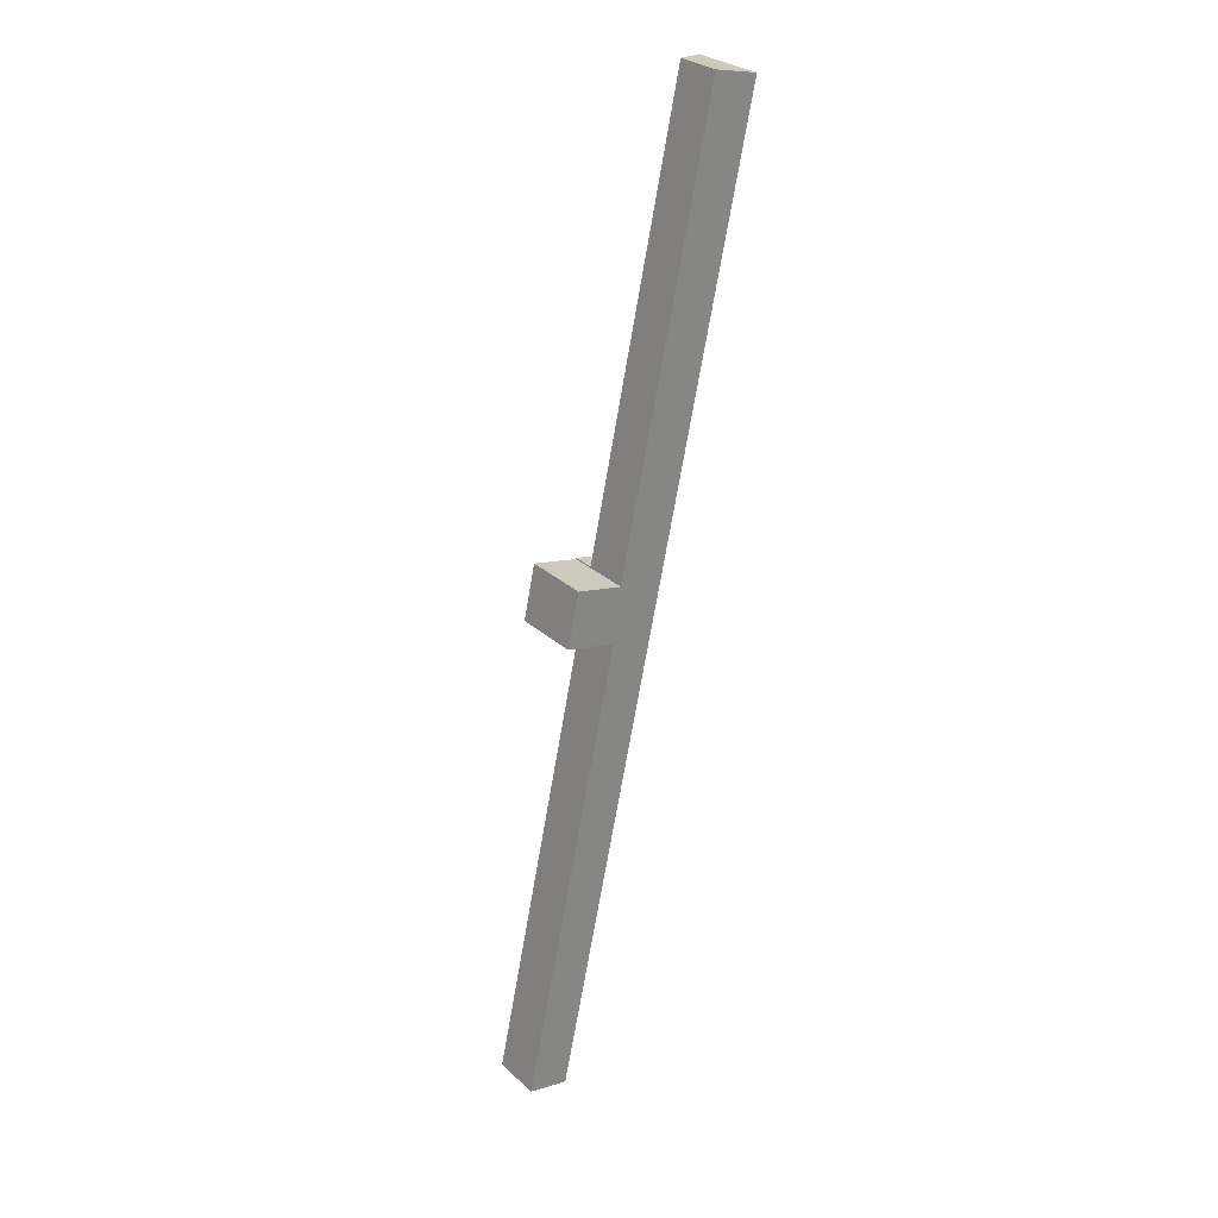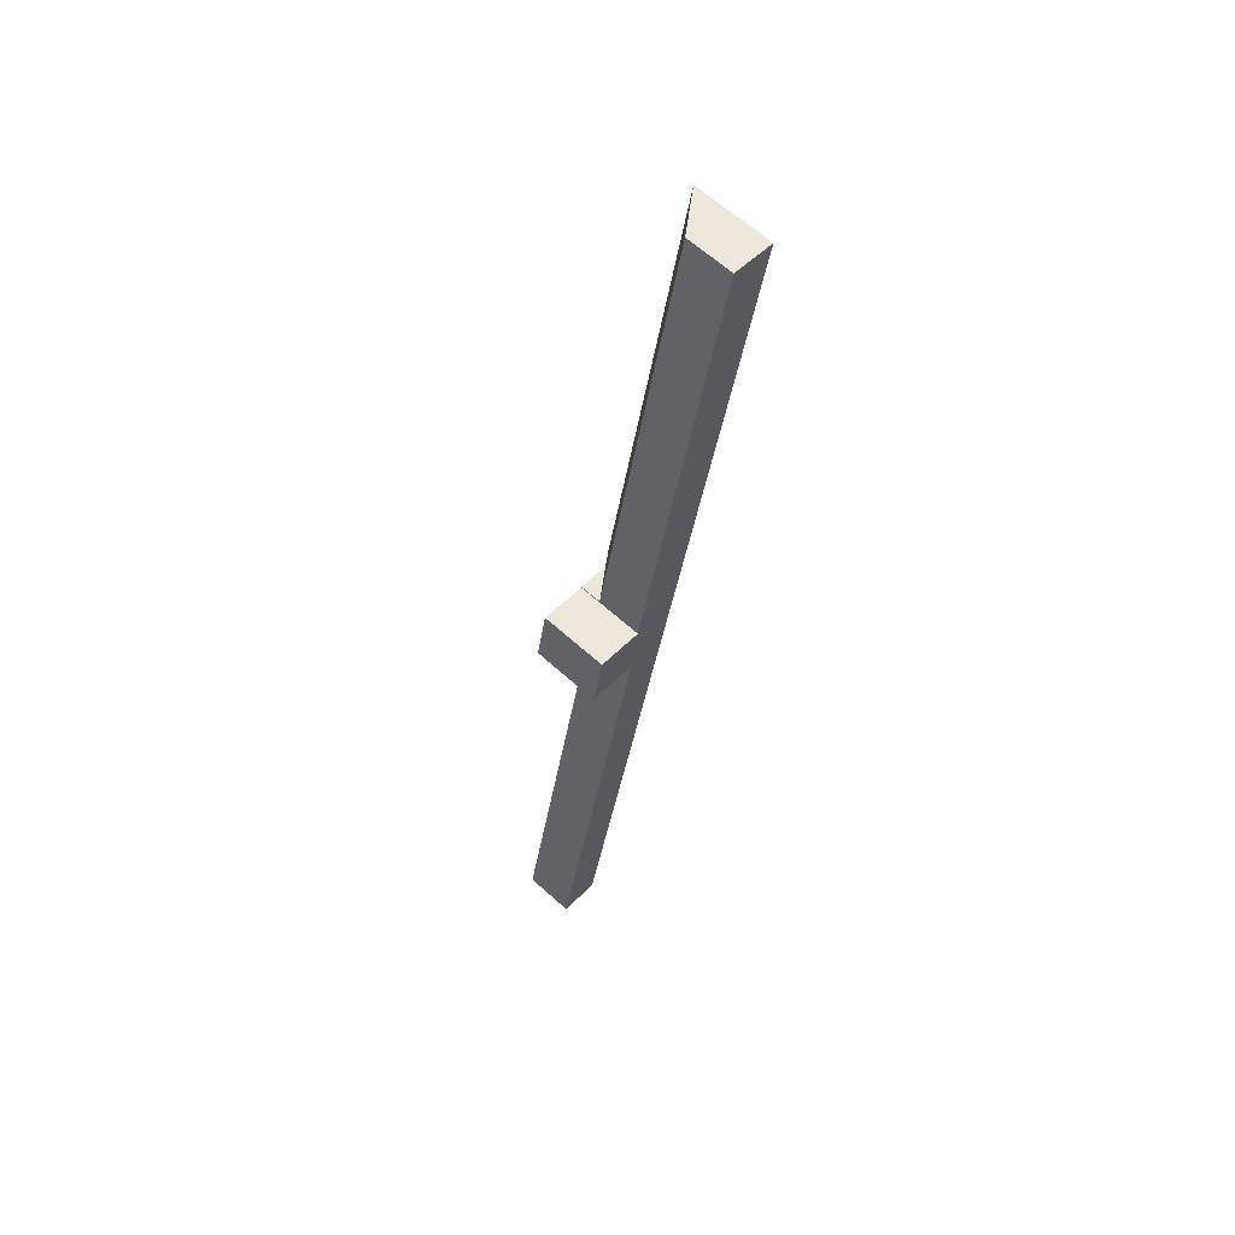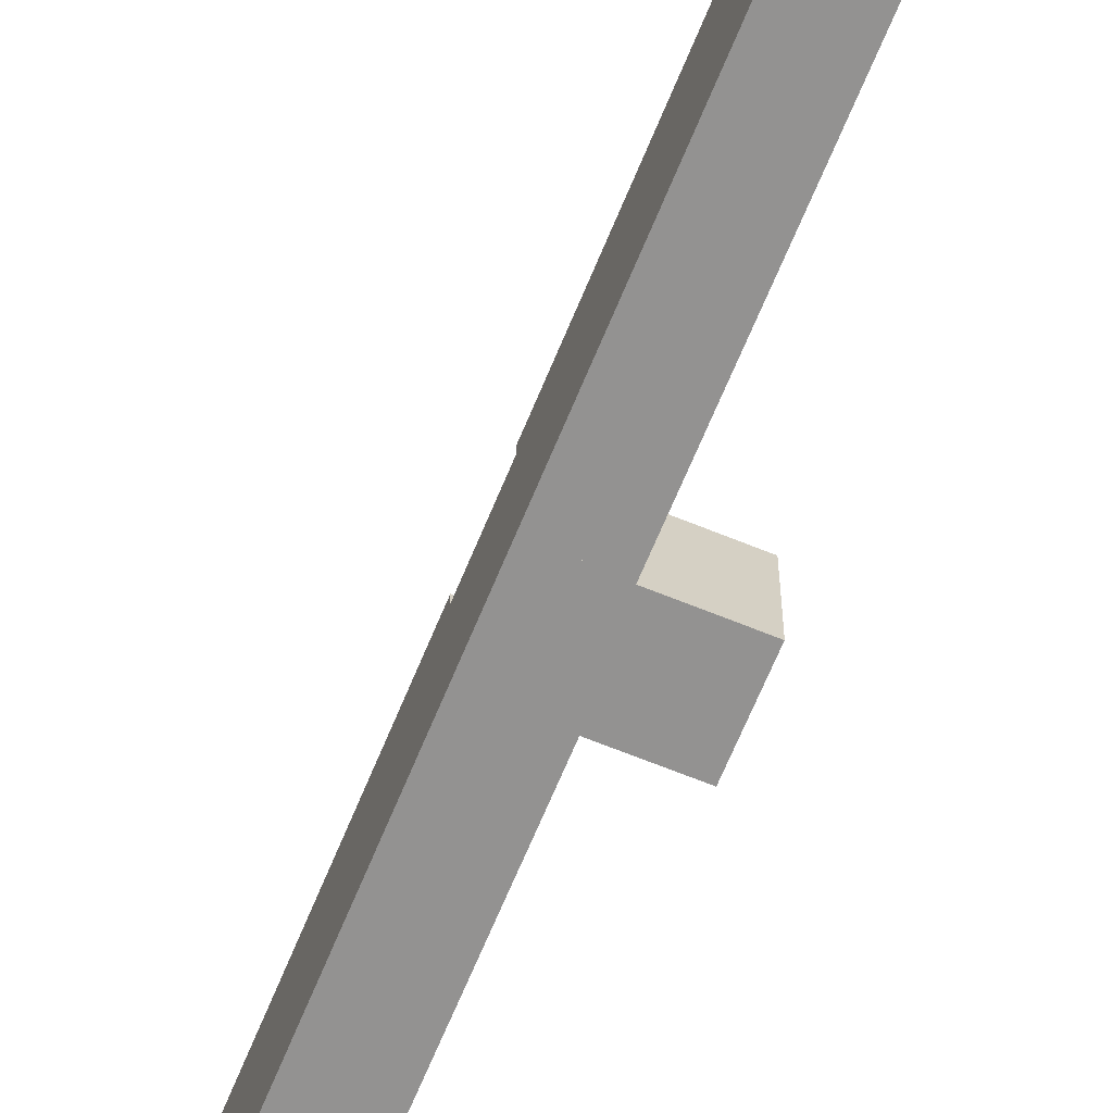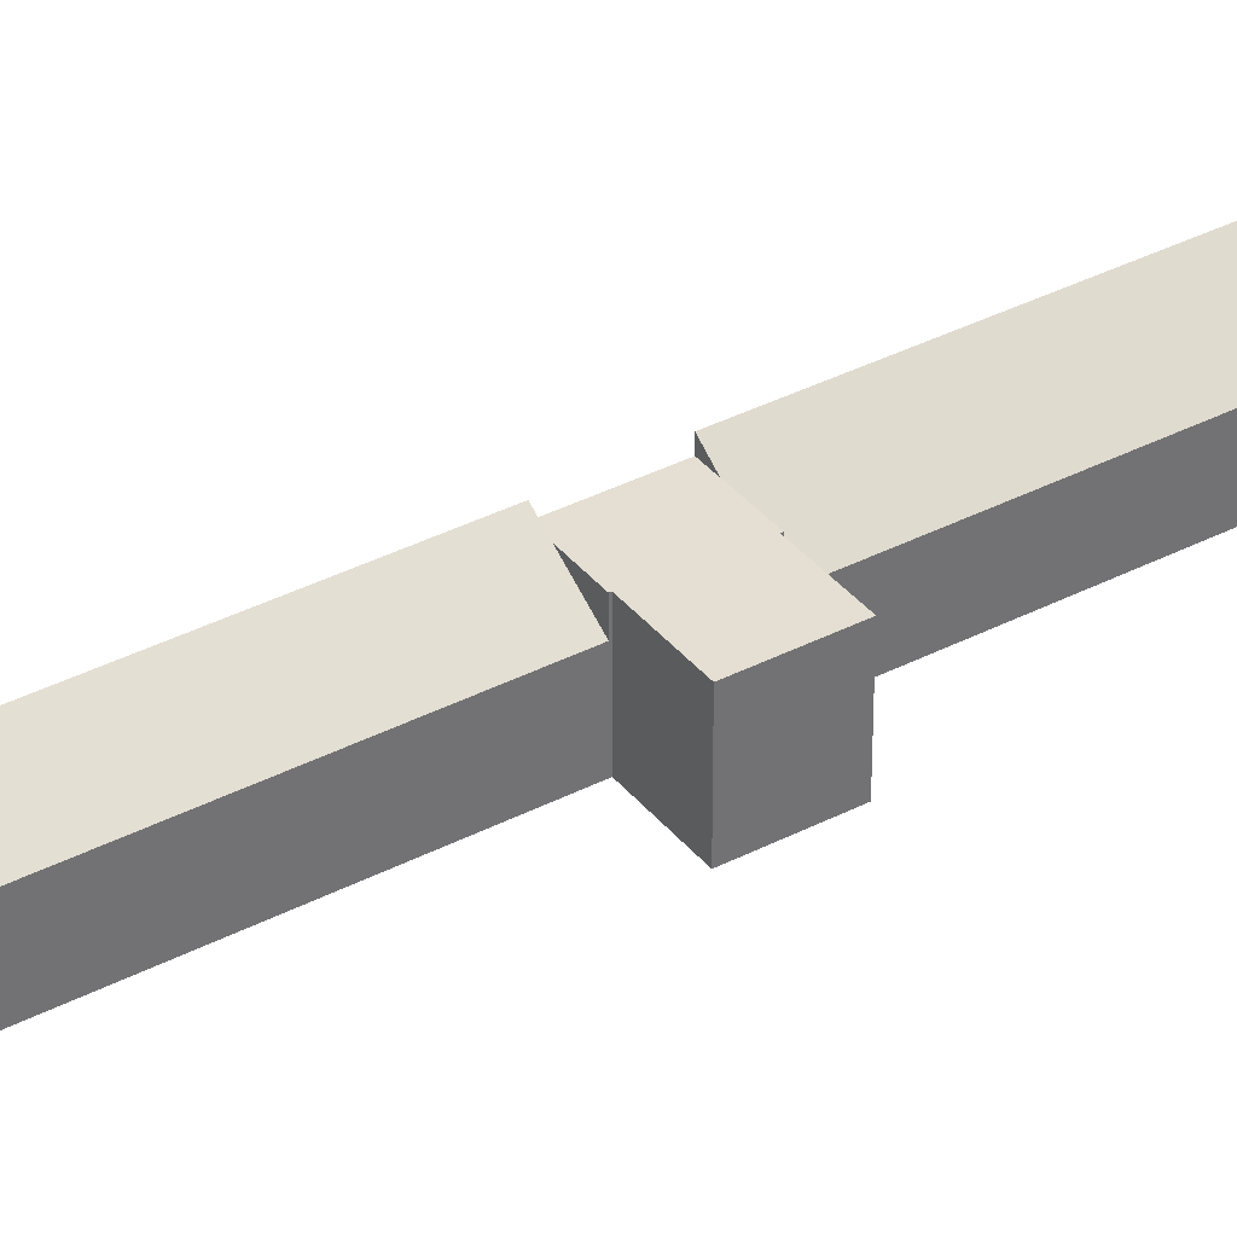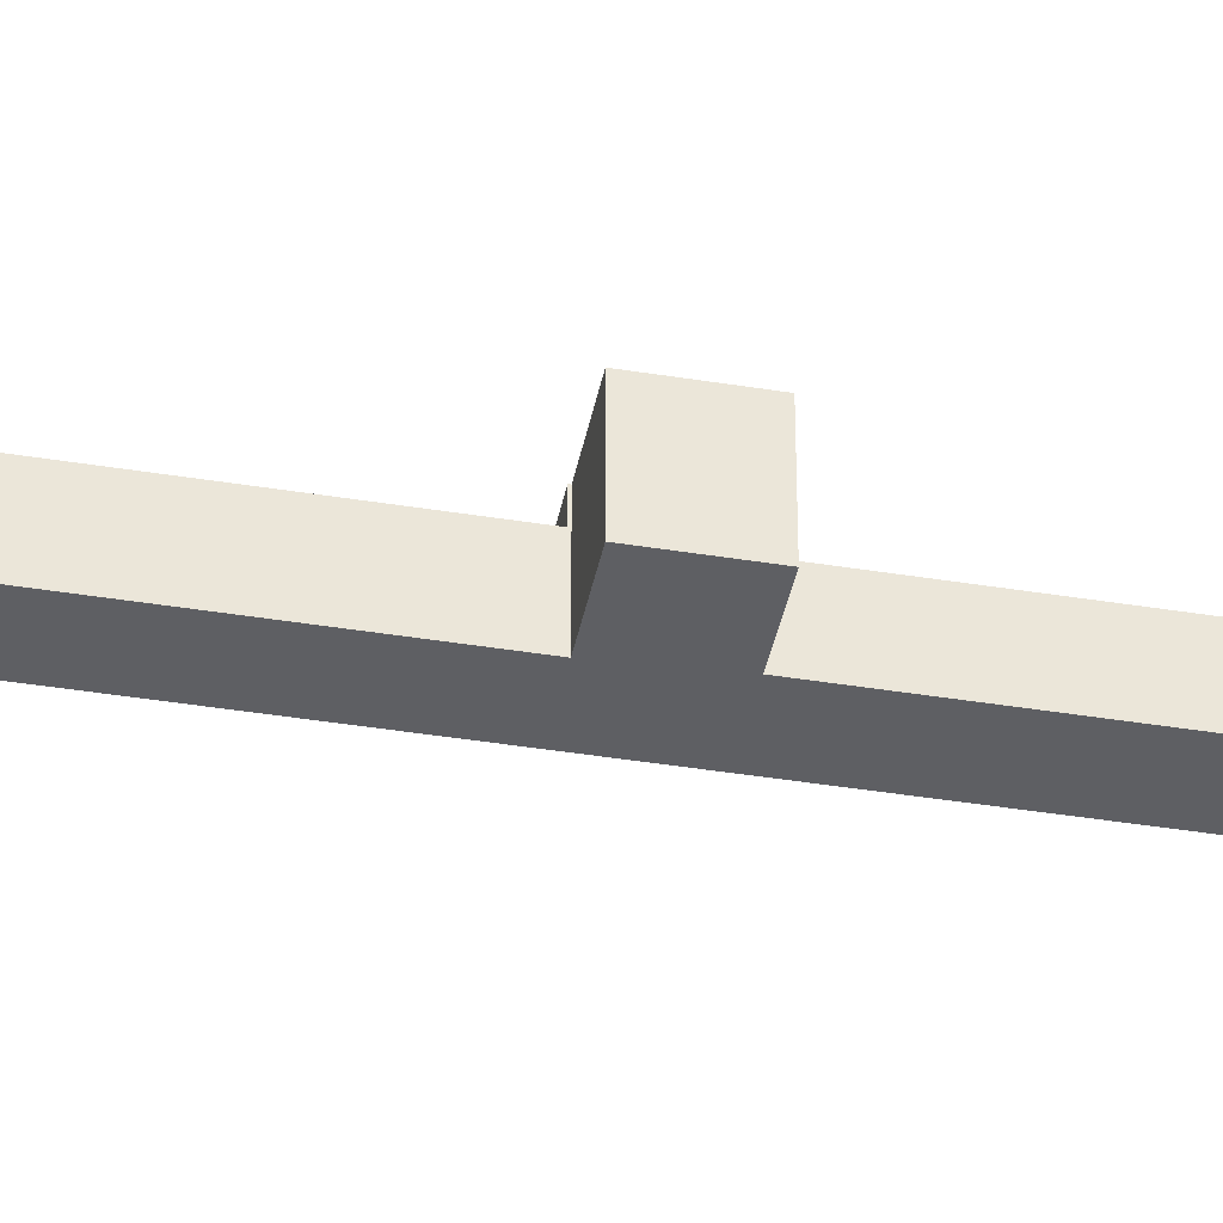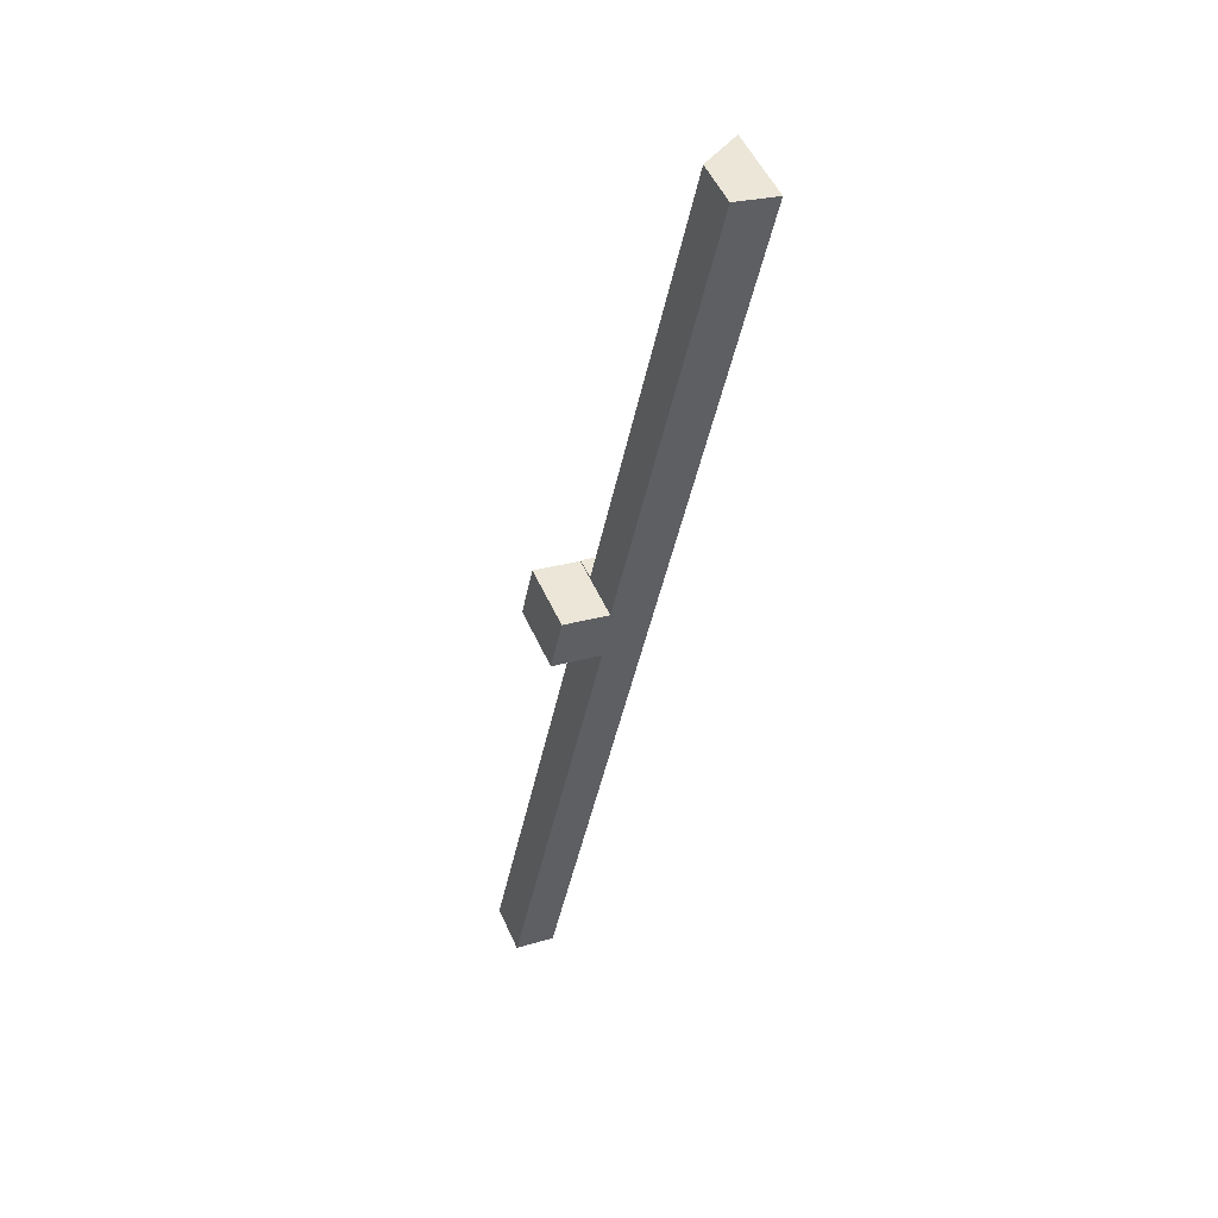
<metadata>
{"format":"obj","ext":"obj","renderer":"f3d","projection":"perspective","resolution":1024,"background":"white","views":[{"elev":28.6,"azim":-37.0,"up":"+Z"},{"elev":64.3,"azim":-47.8,"up":"+Z"},{"elev":-66.4,"azim":169.8,"up":"+Y"},{"elev":36.9,"azim":-111.7,"up":"+Y"},{"elev":-41.1,"azim":-89.1,"up":"+Y"},{"elev":52.2,"azim":-23.8,"up":"+Z"}]}
</metadata>
<code>
v  12.75 6.329 42.89
v  16.97 3.803 80.58
v  20.63 6.329 79.79
v  10.02 3.79 48.16
v  9.056 3.788 43.68
v  11.68 5.597 43.12
v  9.056 -2.675e-15 43.68
v  10.02 -2.949e-15 48.16
v  16.97 -4.934e-15 80.58
v  20.63 -4.886e-15 79.79
v  12.75 -2.626e-15 42.89
v  11.68 -2.64e-15 43.12
v  0 4.155 2.544e-16
v  11.73 6.223 38.15
v  3.421 6.223 -0.734
v  8.335 4.169 38.88
v  10.7 5.597 38.38
v  11.73 -2.336e-15 38.15
v  8.335 -2.381e-15 38.88
v  10.7 -2.35e-15 38.38
v  3.421 4.494e-17 -0.734
v  0 0 0
v  5.166 5.597 44.42
v  7.964 5.597 39.06
v  4.192 5.597 39.87
v  8.356 5.597 38.98
v  8.335 5.597 38.88
v  8.935 5.597 43.61
v  11.73 5.597 38.15
v  9.035 5.597 43.59
v  12.75 5.597 42.89
v  9.056 5.597 43.68
v  9.035 -2.669e-15 43.59
v  8.935 -2.67e-15 43.61
v  5.166 -2.72e-15 44.42
v  8.356 -2.387e-15 38.98
v  4.192 -2.442e-15 39.87
v  7.964 -2.392e-15 39.06
g defaultobject
f 1 2 3
f 2 1 4
f 4 1 5
f 5 1 6
f 7 4 5
f 4 7 8
f 4 8 2
f 2 8 9
f 2 10 3
f 10 2 9
f 10 1 3
f 1 10 11
f 11 6 1
f 6 11 5
f 5 11 7
f 7 11 12
f 8 10 9
f 10 8 11
f 11 8 7
f 11 7 12
f 13 14 15
f 14 13 16
f 14 16 17
f 17 18 14
f 18 17 16
f 18 16 19
f 18 19 20
f 18 15 14
f 15 18 21
f 21 13 15
f 13 21 22
f 13 19 16
f 19 13 22
f 20 21 18
f 21 20 19
f 21 19 22
f 23 24 25
f 24 23 26
f 26 17 27
f 17 26 23
f 17 23 28
f 17 28 29
f 29 28 30
f 29 30 31
f 31 30 6
f 6 30 32
f 28 33 30
f 33 28 23
f 33 23 34
f 34 23 35
f 7 6 32
f 6 7 31
f 31 7 11
f 11 7 12
f 33 32 30
f 32 33 7
f 19 26 27
f 26 19 36
f 37 23 25
f 23 37 35
f 11 29 31
f 29 11 18
f 18 17 29
f 17 18 27
f 27 18 19
f 19 18 20
f 36 24 26
f 24 36 25
f 25 36 37
f 37 36 38
f 12 18 11
f 18 12 20
f 20 12 7
f 20 7 36
f 36 7 33
f 36 33 38
f 38 33 34
f 38 34 35
f 38 35 37
f 19 20 36

</code>
